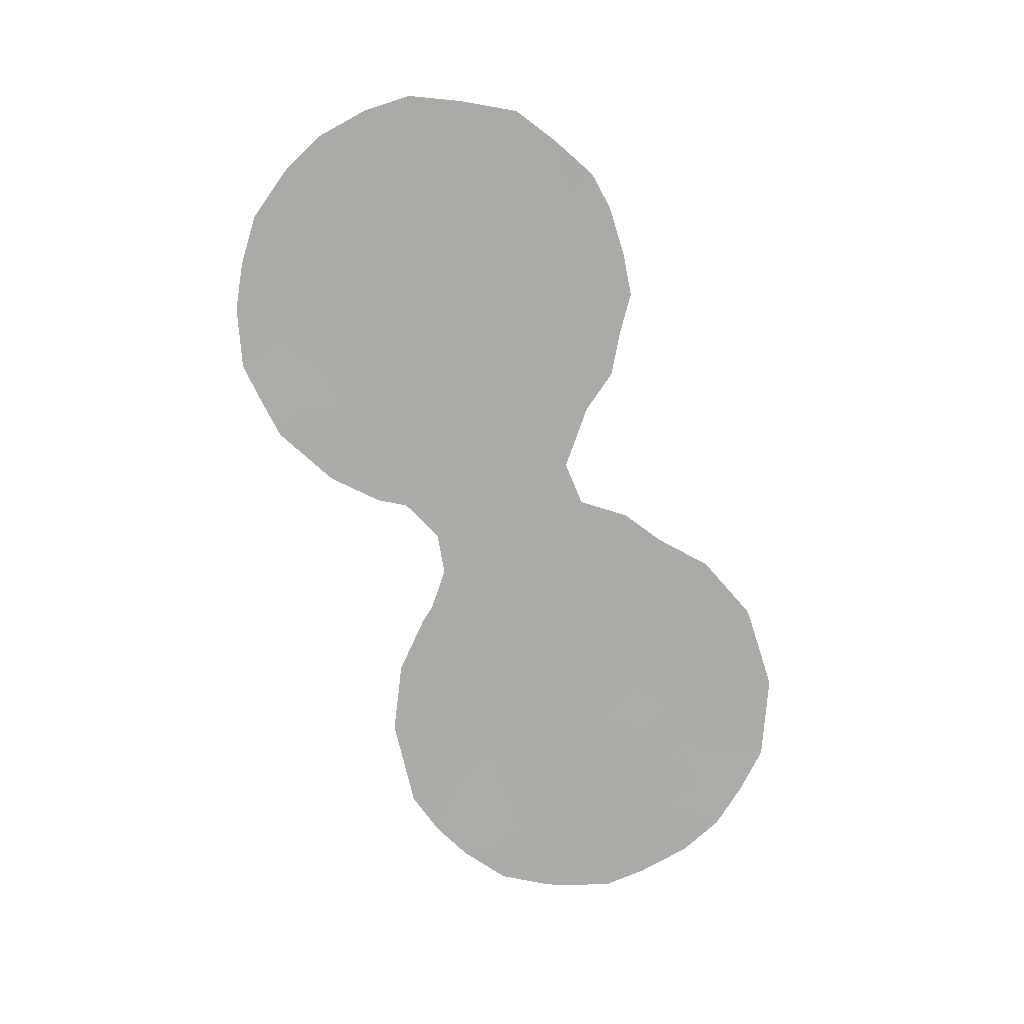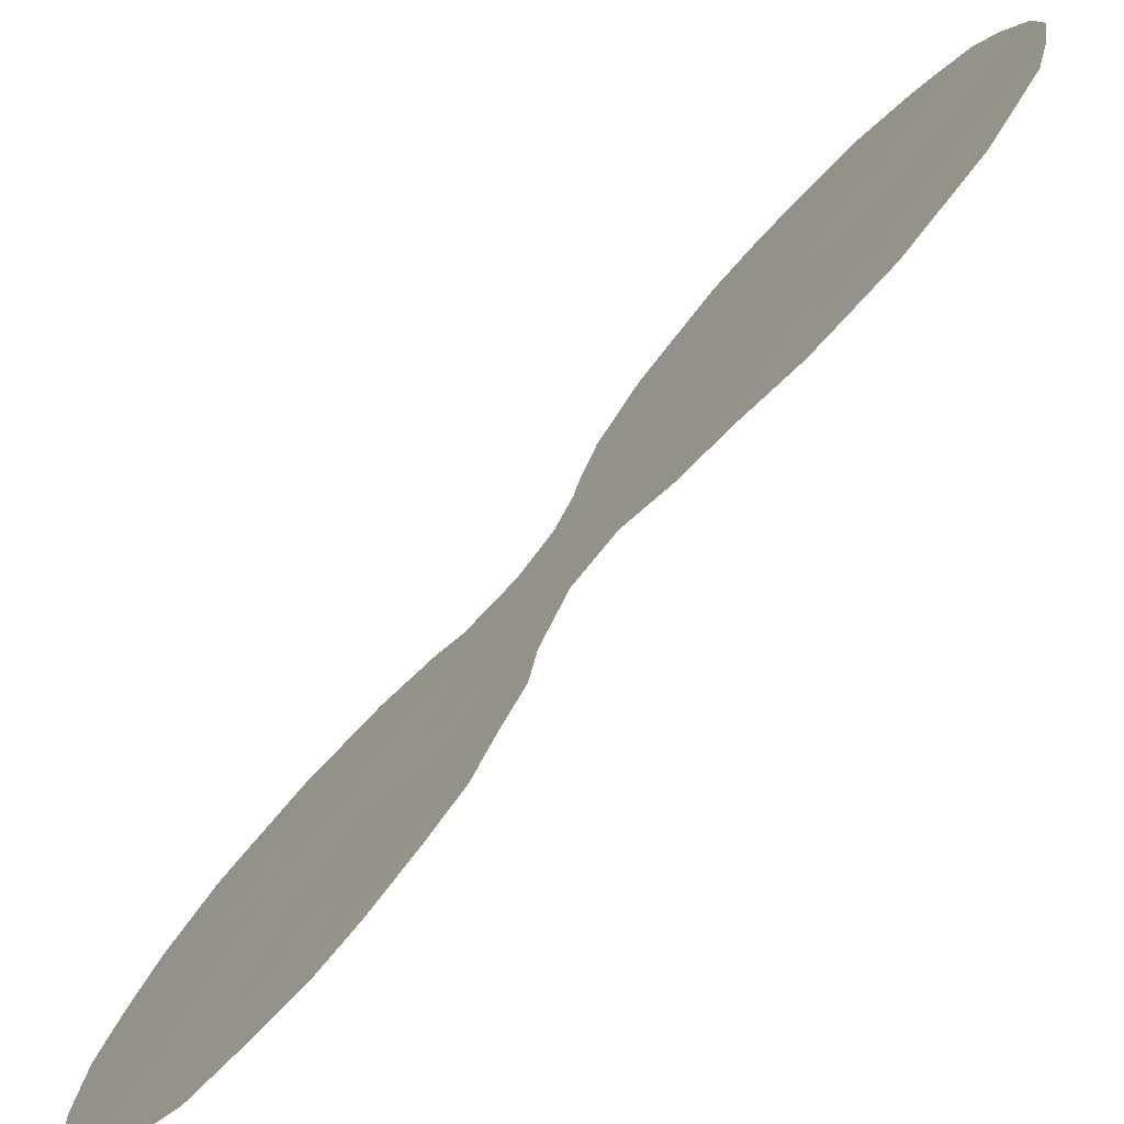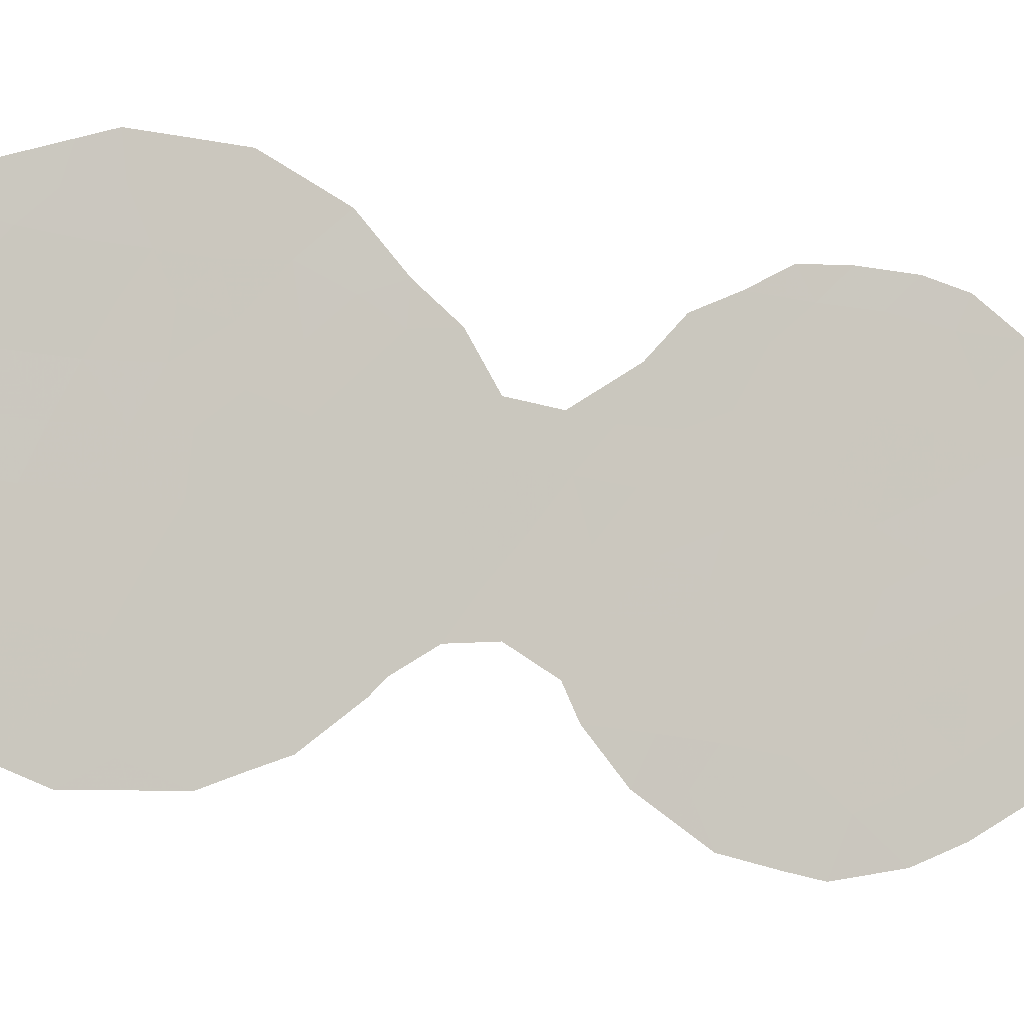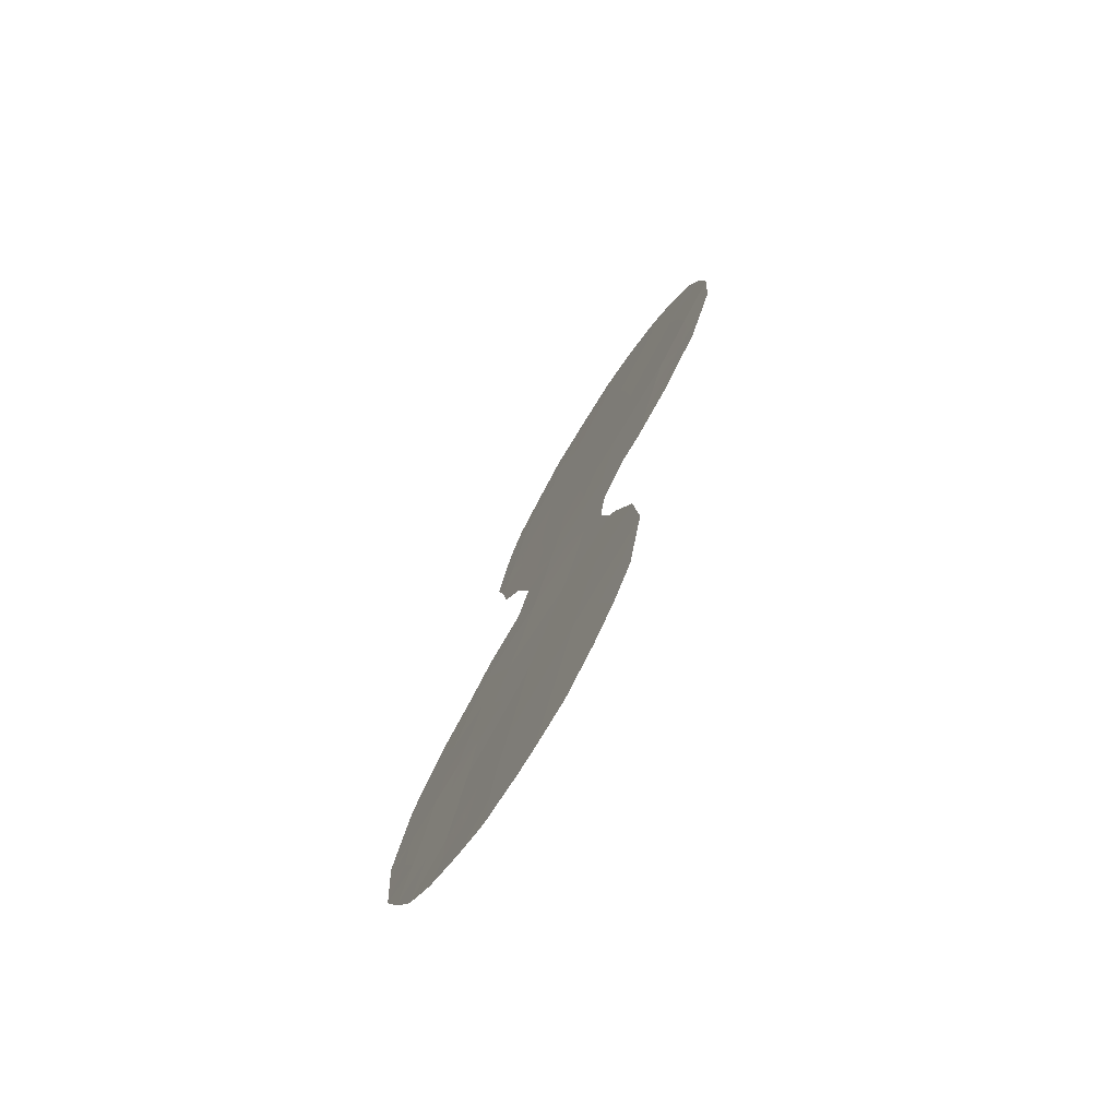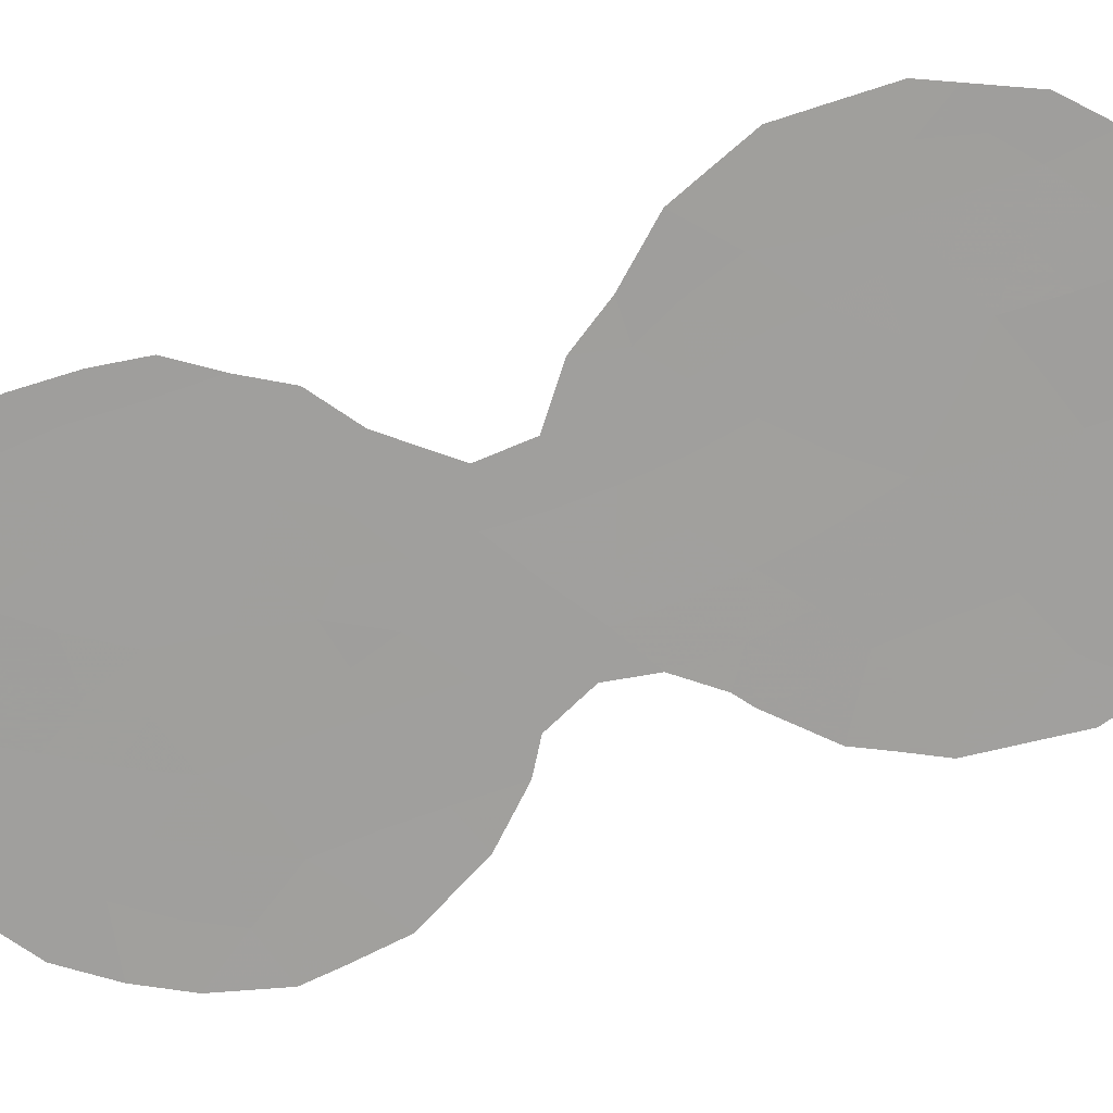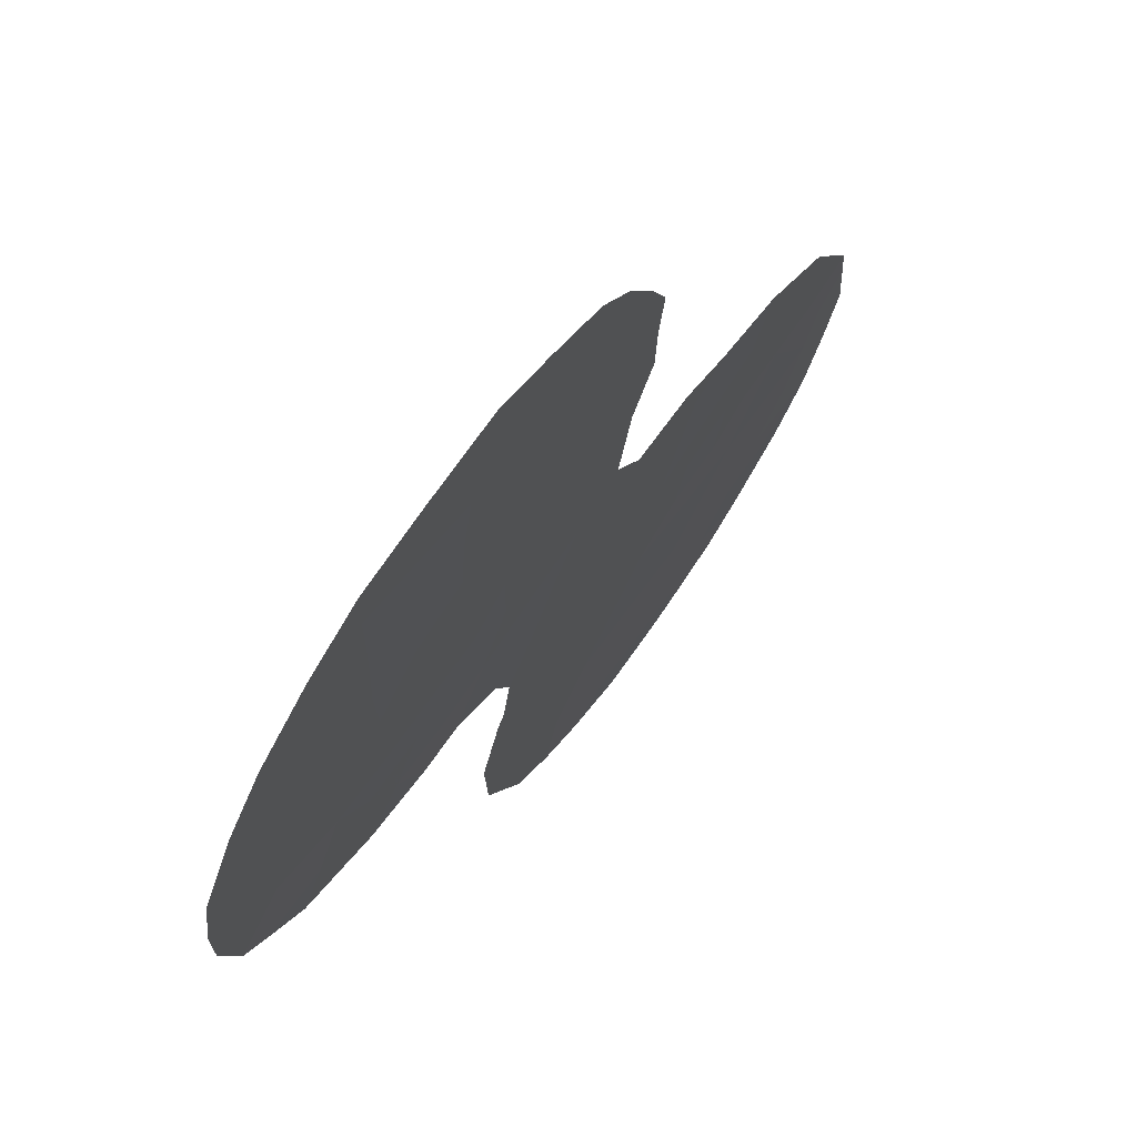
<metadata>
{"format":"obj","ext":"obj","renderer":"f3d","projection":"perspective","resolution":1024,"background":"white","views":[{"elev":13.9,"azim":-127.9,"up":"+Y"},{"elev":49.4,"azim":-151.5,"up":"+Z"},{"elev":31.3,"azim":68.3,"up":"+Z"},{"elev":-73.7,"azim":113.0,"up":"+Y"},{"elev":-15.7,"azim":-89.9,"up":"+Z"},{"elev":-9.7,"azim":-174.9,"up":"+Z"}]}
</metadata>
<code>
v 75.49 35 65.42
v 74.47 35.79 66.9
v 73.67 26.33 68.14
v 75.87 29.59 64.9
v 71.52 26.06 71.31
v 73.47 34.67 68.36
v 72.16 20.19 70.4
v 71.86 18.27 70.84
v 73.6 30.19 68.23
v 75.11 28.47 66.03
v 74.08 28.15 67.54
v 72.57 26.24 69.76
v 72.92 28.04 69.23
v 73.01 18.97 69.15
v 73.43 20.95 68.54
v 75.55 30.42 65.39
v 70.55 22.7 72.75
v 71.3 21.41 71.64
v 70.19 20.88 73.27
v 72.9 32.85 69.21
v 72.34 34.52 70.01
v 73.22 24.42 68.82
v 70.92 18.72 72.19
v 72.07 24.42 70.52
v 71.45 22.57 71.43
v 73.86 22.86 67.89
v 73.69 31.33 68.08
v 72.53 22.41 69.85
v 72.65 30.69 69.6
v 71.89 32.36 70.69
v 74.85 31.82 66.39
v 74.45 29.93 66.99
v 74.66 33.93 66.65
v 76.13 31.2 64.54
v 73.83 32.51 67.87
v 70.48 25.67 72.81
v 76.15 28.97 64.48
v 76.57 32.94 63.86
v 76.67 31.91 63.73
v 72.38 17.39 70.07
v 71.78 17.4 70.95
v 74.49 19.81 66.97
v 72.19 27.25 70.32
v 71.59 26.9 71.2
v 72.12 29.48 70.39
v 72.39 28.15 70
v 75.95 35.08 64.74
v 74.74 21.69 66.6
v 76.39 34 64.11
v 73.01 36.33 69
v 74.03 25.6 67.61
v 74.11 26.48 67.49
v 71.13 26.29 71.88
v 71.29 17.73 71.66
v 74.9 27.37 66.34
v 74.52 27.23 66.89
v 75.5 27.91 65.45
v 72.65 17.44 69.68
v 73.26 17.69 68.78
v 74.17 19 67.45
v 74.38 36.67 67.02
v 69.57 22.63 74.17
v 76.61 30.59 63.81
v 69.65 20.82 74.05
v 74.95 36.35 66.2
v 75.52 35.8 65.37
v 71.81 34.16 70.78
v 72.04 34.93 70.43
v 70.24 18.99 73.18
v 74.2 24.71 67.37
v 74.32 24.39 67.2
v 71.79 30.33 70.87
v 69.6 21.96 74.13
v 69.89 24.44 73.69
v 71.54 32.18 71.2
v 73.79 18.34 68.01
v 71.68 31.26 71.01
v 74.64 23.18 66.74
v 71.18 25.45 71.81
v 70.82 24.63 72.34
v 76.04 32.16 64.64
v 75.88 33.15 64.87
v 74.36 20.73 67.16
v 74.61 20.71 66.79
v 72.01 26.21 70.6
v 72.26 28.82 70.2
v 72.58 28.87 69.73
v 72.77 27.15 69.47
v 72.34 25.31 70.11
v 71.77 25.33 70.95
v 72.91 25.31 69.27
v 73.13 26.25 68.93
v 75.31 29.4 65.74
v 73.19 29.88 68.82
v 73.12 28.97 68.93
v 70.39 21.79 72.98
v 70.91 22.04 72.22
v 70.73 21.08 72.48
v 74.6 28.22 66.78
v 75.62 28.78 65.27
v 75.81 28.4 65
v 72.78 20.58 69.49
v 73.22 19.9 68.85
v 72.59 19.56 69.77
v 74.07 21.32 67.6
v 73.65 21.97 68.21
v 71.77 23.57 70.96
v 71.22 23.64 71.76
v 72.84 18.16 69.4
v 73.7 29.08 68.08
v 73.51 28.11 68.37
v 73.87 27.25 67.84
v 73.31 27.19 68.66
v 72.64 24.38 69.67
v 73.95 36.01 67.65
v 73.73 36.56 67.97
v 73.98 35.23 67.63
v 73.08 35.47 68.91
v 73.91 20.14 67.83
v 70.01 22.53 73.53
v 69.73 23.53 73.93
v 70.22 23.51 73.22
v 76.43 29.92 64.08
v 69.91 19.92 73.67
v 71.12 20.4 71.91
v 70.51 20.09 72.81
v 72 22.74 70.63
v 71.89 21.84 70.78
v 72.33 23.47 70.14
v 71.41 18.91 71.49
v 73.13 33.8 68.87
v 72.58 33.67 69.68
v 72.37 32.62 70
v 72.07 33.42 70.43
v 71.63 33.1 71.05
v 74.24 31.59 67.27
v 74.62 30.84 66.73
v 74.09 30.62 67.5
v 73.99 29.77 67.66
v 74.27 29.04 67.26
v 74.36 32.44 67.09
v 74.22 33.33 67.29
v 74.77 32.93 66.49
v 75.71 34.11 65.12
v 75.12 34.49 65.97
v 74.56 34.88 66.79
v 70.7 18.3 72.53
v 73.47 25.36 68.44
v 73.8 24.53 67.96
v 73.53 23.59 68.37
v 70.99 22.88 72.1
v 74.08 34.29 67.49
v 69.96 21.6 73.61
v 70.72 23.6 72.49
v 72.91 23.46 69.28
v 70.38 24.27 72.97
v 70.19 25.06 73.24
v 73.67 33.64 68.08
v 73.37 32.99 68.53
v 73.17 30.99 68.84
v 72.74 31.79 69.46
v 72.16 31.5 70.31
v 72.99 21.64 69.18
v 72.34 21.23 70.13
v 75.47 31.5 65.48
v 75.1 30.95 66.04
v 71.97 19.28 70.67
v 75.04 35.43 66.08
v 74.96 30.11 66.24
v 74.78 29.19 66.51
v 75.24 33.51 65.8
v 75.35 32.51 65.65
v 73.34 18.51 68.66
v 73.59 19.2 68.31
v 73.28 32.08 68.67
v 72.43 18.63 70.01
v 71.72 20.78 71.03
v 74.28 22.29 67.27
v 74.68 22.47 66.68
v 73.24 22.66 68.8
v 72.31 17.85 70.17
v 72.87 34.7 69.24
v 72.52 35.68 69.72
v 72.72 29.84 69.5
v 76.12 30.4 64.54
v 71.47 24.55 71.39
v 70.94 19.49 72.17
v 71.56 19.82 71.26
v 73.51 35.71 68.29
v 74.13 23.47 67.49
v 72.12 30.56 70.37
f 5 79 53
f 63 185 34
f 8 181 41
f 83 48 84
f 12 85 43
f 45 87 86
f 85 89 90
f 91 92 148
f 100 93 4
f 94 95 184
f 3 52 51
f 96 97 98
f 8 41 54
f 11 99 56
f 100 4 37
f 102 103 104
f 105 106 178
f 186 107 108
f 14 173 109
f 95 110 111
f 111 112 113
f 119 42 60
f 89 91 114
f 79 90 186
f 105 83 119
f 5 53 44
f 120 121 122
f 185 63 123
f 125 126 98
f 25 127 128
f 129 127 107
f 2 61 65
f 1 66 47
f 133 134 132
f 21 67 68
f 136 137 138
f 110 139 140
f 141 142 143
f 145 146 168
f 69 23 147
f 22 148 149
f 150 149 190
f 151 25 97
f 146 152 117
f 184 95 87
f 96 153 120
f 10 57 55
f 151 154 108
f 114 155 129
f 156 157 80
f 131 158 159
f 154 122 156
f 9 94 160
f 161 162 133
f 19 126 124
f 163 102 164
f 165 16 166
f 188 167 130
f 1 168 66
f 30 75 135
f 9 138 139
f 35 141 136
f 137 166 169
f 170 169 93
f 170 99 140
f 171 145 144
f 165 172 81
f 171 172 143
f 109 173 59
f 14 174 173
f 35 175 159
f 175 160 161
f 104 176 167
f 188 125 177
f 30 162 77
f 158 152 142
f 75 30 77
f 164 177 128
f 106 163 180
f 180 155 150
f 176 109 181
f 41 181 40
f 174 103 119
f 79 80 36
f 79 36 53
f 81 38 39
f 119 83 42
f 84 42 83
f 44 85 5
f 85 44 43
f 13 46 87
f 86 87 46
f 43 88 12
f 13 88 46
f 5 85 90
f 85 12 89
f 90 89 24
f 22 91 148
f 91 12 92
f 100 10 93
f 4 93 16
f 38 82 49
f 87 95 13
f 19 96 98
f 96 17 97
f 98 97 18
f 55 99 10
f 99 55 56
f 37 101 100
f 10 100 57
f 101 57 100
f 7 102 104
f 102 15 103
f 104 103 14
f 105 15 106
f 80 186 108
f 186 24 107
f 108 107 25
f 109 59 58
f 13 95 111
f 111 110 11
f 13 111 113
f 111 11 112
f 113 112 3
f 24 89 114
f 89 12 91
f 114 91 22
f 80 79 186
f 79 5 90
f 186 90 24
f 2 115 61
f 116 61 115
f 2 117 115
f 117 6 189
f 15 105 119
f 105 48 83
f 17 120 122
f 120 62 121
f 122 121 74
f 4 185 123
f 123 37 4
f 88 13 113
f 92 113 3
f 19 124 64
f 18 125 98
f 98 126 19
f 18 25 128
f 128 127 28
f 24 129 107
f 129 28 127
f 107 127 25
f 54 130 8
f 131 20 132
f 20 133 132
f 134 30 135
f 132 134 21
f 30 134 133
f 21 134 67
f 135 67 134
f 27 136 138
f 136 31 137
f 138 137 32
f 11 110 140
f 110 9 139
f 140 139 32
f 31 141 143
f 141 35 142
f 143 142 33
f 144 47 49
f 47 144 1
f 1 145 168
f 145 33 146
f 168 146 2
f 51 148 3
f 148 51 149
f 70 149 51
f 26 150 190
f 150 22 149
f 71 190 149
f 70 71 149
f 17 151 97
f 97 25 18
f 2 146 117
f 146 33 152
f 117 152 6
f 87 45 184
f 191 45 72
f 19 64 153
f 73 153 64
f 17 96 120
f 96 19 153
f 120 153 73
f 62 120 73
f 25 151 108
f 151 17 154
f 108 154 80
f 112 56 52
f 56 112 11
f 3 112 52
f 24 114 129
f 114 22 155
f 129 155 28
f 156 74 157
f 80 157 36
f 20 131 159
f 131 6 158
f 159 158 35
f 80 154 156
f 154 17 122
f 156 122 74
f 27 9 160
f 29 94 184
f 20 161 133
f 161 29 162
f 133 162 30
f 126 187 69
f 126 69 124
f 28 163 164
f 163 15 102
f 164 102 7
f 31 165 166
f 130 167 8
f 65 168 2
f 168 65 66
f 9 27 138
f 139 138 32
f 27 35 136
f 136 141 31
f 32 137 169
f 137 31 166
f 169 166 16
f 10 170 93
f 170 32 169
f 93 169 16
f 32 170 140
f 170 10 99
f 140 99 11
f 171 33 145
f 144 145 1
f 165 31 172
f 144 49 82
f 33 171 143
f 171 144 82
f 143 172 31
f 173 76 59
f 174 60 76
f 60 174 119
f 76 173 174
f 35 27 175
f 159 175 20
f 20 175 161
f 175 27 160
f 161 160 29
f 7 104 167
f 104 14 176
f 167 176 8
f 7 167 188
f 177 125 18
f 179 178 78
f 179 48 178
f 35 158 142
f 158 6 152
f 142 152 33
f 162 29 191
f 77 191 72
f 28 164 128
f 164 7 177
f 128 177 18
f 106 15 163
f 180 163 28
f 180 28 155
f 150 155 22
f 8 176 181
f 176 14 109
f 181 109 58
f 181 58 40
f 174 14 103
f 119 103 15
f 68 183 21
f 29 184 191
f 185 4 16
f 3 148 92
f 82 81 172
f 171 82 172
f 182 131 132
f 34 185 16
f 178 106 26
f 23 54 147
f 23 130 54
f 50 118 183
f 182 132 21
f 165 34 16
f 34 165 81
f 187 130 23
f 78 190 71
f 188 130 187
f 63 34 39
f 88 43 46
f 125 187 126
f 187 23 69
f 7 188 177
f 34 81 39
f 188 187 125
f 115 189 116
f 88 113 92
f 12 88 92
f 178 48 105
f 118 6 182
f 118 182 183
f 81 82 38
f 50 189 118
f 117 189 115
f 94 9 110
f 95 94 110
f 189 6 118
f 26 106 180
f 26 180 150
f 189 50 116
f 160 94 29
f 78 178 26
f 182 6 131
f 21 183 182
f 191 184 45
f 190 78 26
f 162 191 77

</code>
